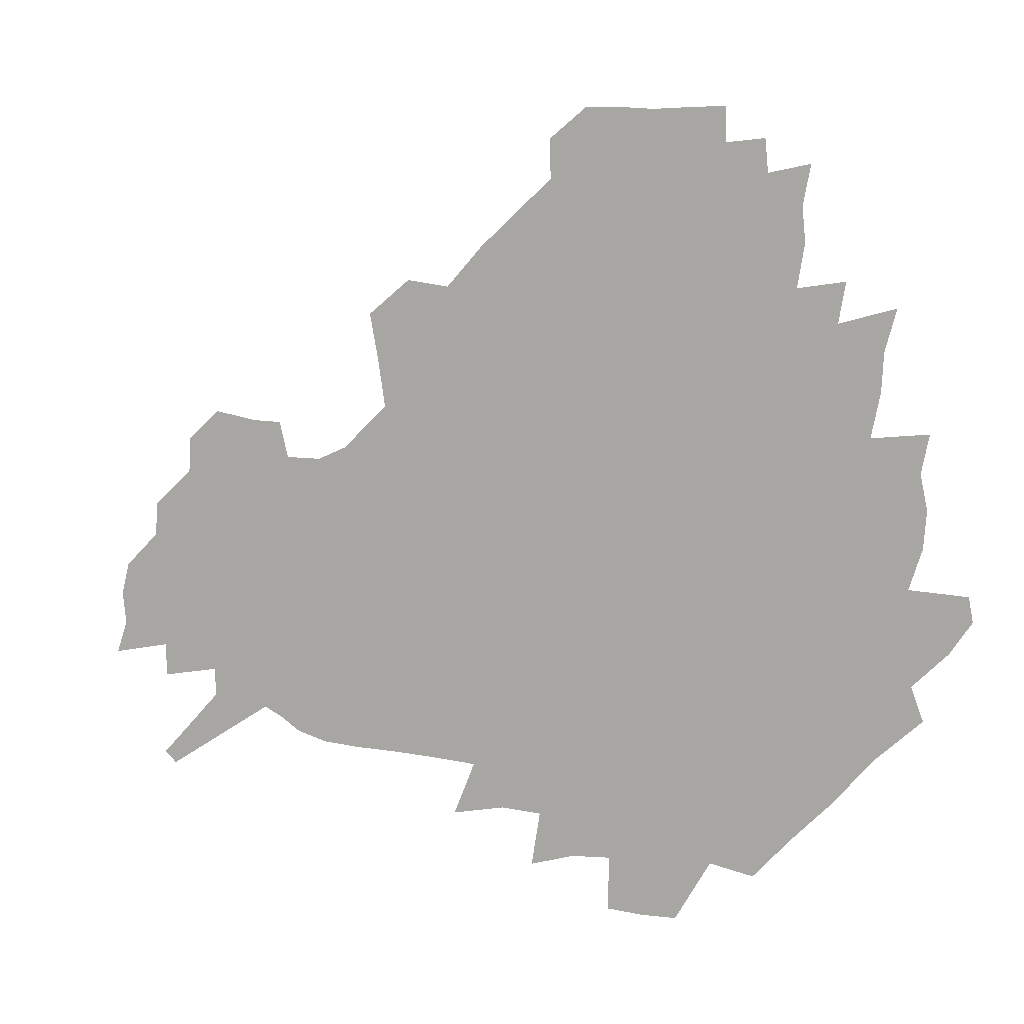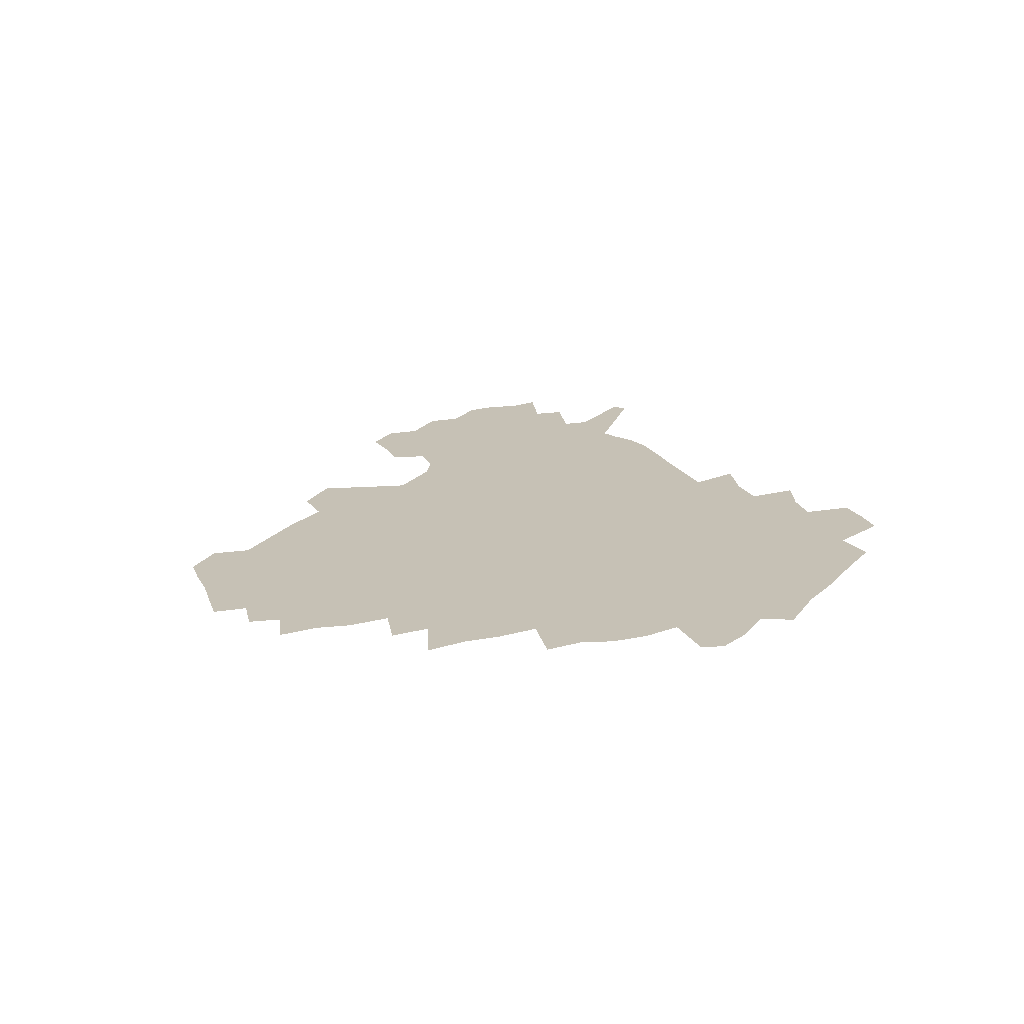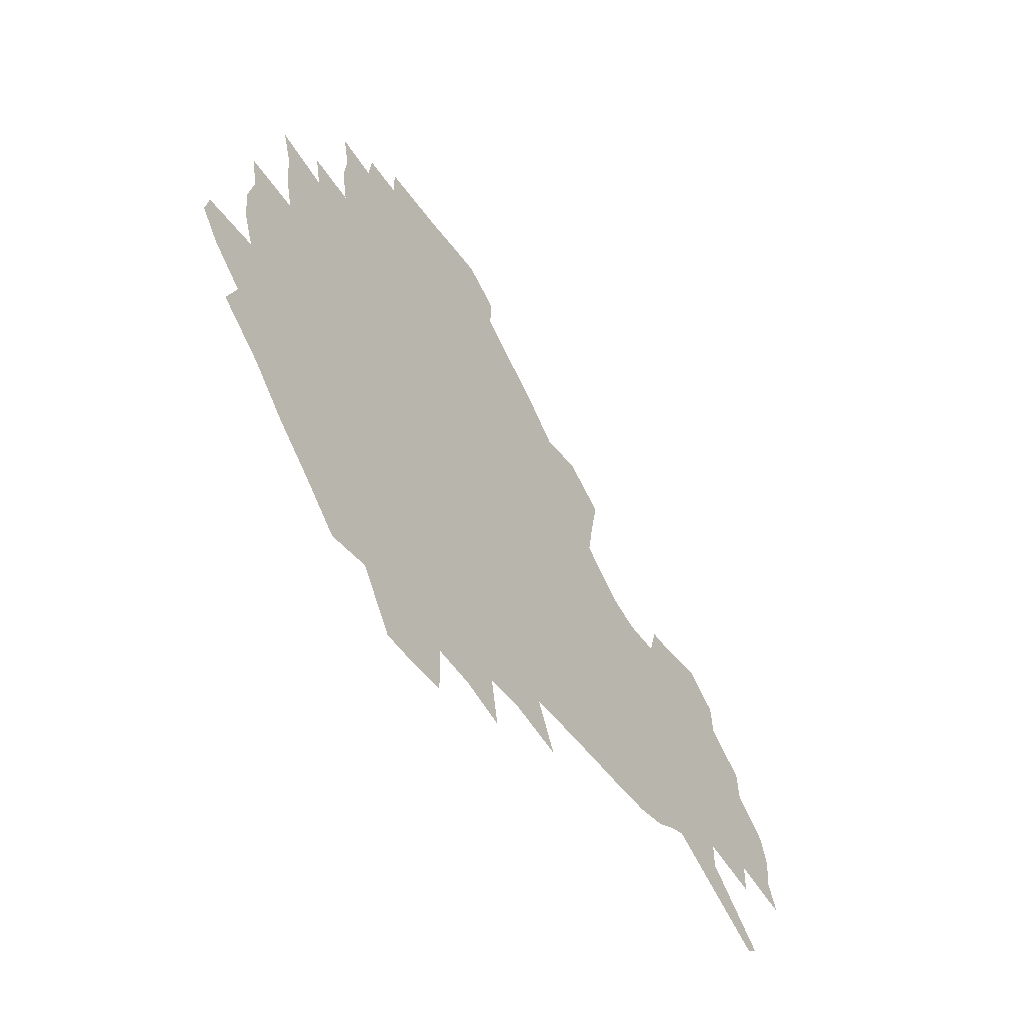
<metadata>
{"format":"obj","ext":"obj","renderer":"f3d","projection":"perspective","resolution":1024,"background":"white","views":[{"elev":6.9,"azim":-156.9,"up":"+Y"},{"elev":18.8,"azim":-107.1,"up":"+Z"},{"elev":-56.3,"azim":-54.2,"up":"+Y"}]}
</metadata>
<code>
v 234.3 188.4 0
v 225 201.7 0
v 226.8 211.7 0
v 244.1 160.3 0
v 249.1 174 0
v 250.6 186.9 0
v 252.4 199.8 0
v 251.1 213.1 0
v 245.6 229.7 0
v 244.2 245.2 0
v 247.1 259.7 0
v 243.7 275.6 0
v 264.4 142.2 0
v 270.6 157.1 0
v 273 171.1 0
v 274.4 184.7 0
v 270.6 199 0
v 270.7 212.7 0
v 270.9 227.1 0
v 272.4 241.6 0
v 270.2 257 0
v 267.6 273.2 0
v 263.7 291.7 0
v 262.7 307.5 0
v 257.7 324.8 0
v 280.4 123.7 0
v 286.4 140.8 0
v 292 156.3 0
v 293.4 170 0
v 291.1 183.8 0
v 289.8 197.7 0
v 289.8 211.5 0
v 287.8 226.1 0
v 289.4 240.1 0
v 289.5 254.5 0
v 287.4 270 0
v 284.5 286.9 0
v 283 303 0
v 281.7 318.5 0
v 278.5 335.2 0
v 297.9 106.5 0
v 301.9 124.9 0
v 305.6 141.4 0
v 308 156 0
v 308.9 169.6 0
v 308.1 183 0
v 307.4 196.7 0
v 306.2 210.7 0
v 306 224.7 0
v 304.8 239 0
v 306.2 252.8 0
v 304.4 268.1 0
v 301.8 284.6 0
v 298.7 302 0
v 299.3 316.8 0
v 298.8 332.4 0
v 295.7 350.6 0
v 297 364.8 0
v 293.6 381.6 0
v 314.2 89.12 0
v 316.5 108.3 0
v 318.9 125.7 0
v 320.6 141.2 0
v 322.5 156 0
v 323.2 169.5 0
v 322.9 182.8 0
v 322.2 196.3 0
v 322.2 209.9 0
v 322.3 223.6 0
v 321.9 237.6 0
v 320.5 252.4 0
v 318.8 268.1 0
v 317.6 283.6 0
v 315.9 299.9 0
v 313.7 316.9 0
v 315.4 331.1 0
v 315 346.6 0
v 314.1 362 0
v 311.4 378.2 0
v 312.7 392 0
v 332.8 92.66 0
v 333.3 110.3 0
v 334.3 126.6 0
v 335.4 142 0
v 336.1 156 0
v 336.8 169.6 0
v 336.9 182.8 0
v 336.9 196 0
v 336.2 209.6 0
v 336.3 223.1 0
v 336.4 236.7 0
v 334.6 252 0
v 335.4 265.7 0
v 333 282.7 0
v 331 299.7 0
v 330.9 315.1 0
v 330.9 330.3 0
v 330.2 345.9 0
v 330 361 0
v 329.5 376.1 0
v 329.4 390.5 0
v 329.1 405.1 0
v 348 67.35 0
v 347.7 92 0
v 348 110.8 0
v 349 128.3 0
v 349.4 142.7 0
v 349.5 156.3 0
v 349.8 169.7 0
v 349.9 182.9 0
v 350.3 196 0
v 350.1 209.3 0
v 350.4 222.7 0
v 349.9 236.6 0
v 350.2 250.2 0
v 349.1 265.7 0
v 347.2 283.2 0
v 346.6 298.6 0
v 346 314.6 0
v 346 329.7 0
v 345.6 345.3 0
v 345.2 360.6 0
v 345.9 374.9 0
v 344.3 390.8 0
v 344.9 404.8 0
v 363 67.07 0
v 362.6 93.2 0
v 362.4 111.3 0
v 362.5 128.9 0
v 362.5 142.7 0
v 362.5 156.1 0
v 362.6 169.6 0
v 362.7 182.9 0
v 362.9 196.2 0
v 363.2 209.5 0
v 363.2 223 0
v 363.3 236.5 0
v 363.4 250.2 0
v 363.5 264 0
v 361.3 283.1 0
v 360.6 300.3 0
v 360.7 314.7 0
v 360.5 330.4 0
v 360.8 345 0
v 360.5 360.2 0
v 360.9 374.7 0
v 360.4 389.9 0
v 360.3 404.4 0
v 378.3 68.05 0
v 377.8 90.28 0
v 376.7 111.4 0
v 375.7 129.6 0
v 375.8 142.8 0
v 375.7 156.2 0
v 375.7 169.6 0
v 375.7 183 0
v 375.8 196.3 0
v 376.1 209.7 0
v 376.2 223.2 0
v 376.4 236.5 0
v 377.2 249.4 0
v 376.8 264.1 0
v 376.1 280.6 0
v 374.9 299.9 0
v 375.1 315.3 0
v 375.2 330.5 0
v 375.6 344.9 0
v 375.6 359.9 0
v 375.5 375 0
v 375.3 390.4 0
v 375 405.5 0
v 394.8 89.31 0
v 391.8 110.8 0
v 391 126.7 0
v 389.4 142.5 0
v 388.7 156.6 0
v 388.9 169.8 0
v 388.7 183.4 0
v 388.8 196.5 0
v 389.2 210.1 0
v 389.2 223.5 0
v 389.6 236.5 0
v 389.9 249.8 0
v 390 264.8 0
v 389.9 281 0
v 389.6 298 0
v 389.4 316 0
v 390 330.8 0
v 390.4 345.6 0
v 390.4 360.6 0
v 390.5 376.1 0
v 390.3 390.9 0
v 389.9 405.6 0
v 413.5 83.77 0
v 409.8 106.3 0
v 406.2 125.8 0
v 404.1 141.6 0
v 403 156 0
v 401.9 170.6 0
v 401.3 184 0
v 401.6 197 0
v 401.3 210.3 0
v 402.1 223.6 0
v 402.4 236.7 0
v 402.7 249.7 0
v 403.3 263.8 0
v 403.9 279.3 0
v 404.3 296.2 0
v 404.9 313.1 0
v 405.2 329.5 0
v 405.4 345.8 0
v 405.8 362.4 0
v 405.3 376.6 0
v 405.8 393 0
v 427.3 107.3 0
v 422.9 125.1 0
v 420.1 140.5 0
v 416.9 156.5 0
v 416.3 170.1 0
v 416.1 183.5 0
v 415.8 196.9 0
v 415.2 210.5 0
v 415.1 223.8 0
v 415.9 237.1 0
v 415.6 250.1 0
v 416.3 263.7 0
v 417.6 279.5 0
v 418.5 294.7 0
v 419.8 313.8 0
v 420.5 330.3 0
v 420.8 346.9 0
v 420.7 362.9 0
v 450 102.9 0
v 440.8 125.2 0
v 435.1 141.5 0
v 432.4 156 0
v 430.6 170 0
v 430 183.5 0
v 429.9 196.9 0
v 429.5 210.4 0
v 428.4 224.1 0
v 428.8 237.3 0
v 429.2 250.6 0
v 430.2 264.4 0
v 431.8 279.6 0
v 433.2 295.5 0
v 434.6 312 0
v 436 330.2 0
v 436.8 348.6 0
v 459.8 126.5 0
v 454 140.9 0
v 450.4 155.1 0
v 446.5 169.7 0
v 445.7 183.1 0
v 446.2 196.4 0
v 442.6 211.3 0
v 442.2 224.3 0
v 442.5 237.5 0
v 443.3 250.9 0
v 444.6 264.8 0
v 446.1 279.4 0
v 448.2 295.3 0
v 450.9 313.5 0
v 452.6 331.5 0
v 478.6 127.5 0
v 472.1 141.2 0
v 466.9 155.5 0
v 465.4 168.7 0
v 462.2 182.8 0
v 461.9 196 0
v 458.9 210.5 0
v 457.4 224.2 0
v 457.8 237.5 0
v 458.4 251 0
v 458.9 264.5 0
v 461.9 279.3 0
v 465.5 296.6 0
v 467.5 314.2 0
v 471.1 334.1 0
v 496.9 127.9 0
v 486.8 143.3 0
v 484.6 155.7 0
v 480.5 169.4 0
v 479.3 182.4 0
v 476.7 196.1 0
v 474.6 209.9 0
v 471.9 224 0
v 472.5 237.1 0
v 475.2 250.6 0
v 478.2 264.7 0
v 482.6 279.6 0
v 485.6 299.1 0
v 489.5 319.5 0
v 513.4 129 0
v 502.3 144.7 0
v 499.7 156.5 0
v 495.1 170.2 0
v 493.8 182.7 0
v 490.2 196.9 0
v 488.5 210 0
v 487.1 223.2 0
v 489.6 236 0
v 493.1 248.6 0
v 502.2 261 0
v 526.5 132.7 0
v 516.4 146.9 0
v 511.9 159 0
v 509 171.4 0
v 506 184.3 0
v 503.8 197.3 0
v 501.9 210 0
v 499.9 222.5 0
v 502.5 233.9 0
v 506.5 245.3 0
v 514.9 255.5 0
v 535.8 138.8 0
v 530.4 149.1 0
v 525.2 160.7 0
v 522.8 172.2 0
v 520.6 184.4 0
v 519.7 196.6 0
v 517.3 209.4 0
v 516.9 221.1 0
v 516.3 232.5 0
v 519 242.8 0
v 530.5 255.7 0
v 534.4 271.1 0
v 543.4 142.4 0
v 541.9 151.7 0
v 539.3 161.5 0
v 537.2 172.6 0
v 533.8 184.8 0
v 533.7 196.4 0
v 535.6 208.2 0
v 533.8 220.2 0
v 536.4 232.2 0
v 539.5 244.3 0
v 543.2 257.4 0
v 547.2 271.6 0
v 590.6 112.6 0
v 553.9 150 0
v 556.4 159.3 0
v 554.4 171.7 0
v 554.1 183.5 0
v 556.1 195.4 0
v 556.3 207.9 0
v 556.2 220.5 0
v 560.1 233.4 0
v 557.1 246 0
v 559.9 259.3 0
v 565.8 275 0
v 595.9 117.3 0
v 569.1 145.7 0
v 569.1 157.7 0
v 572.6 169.8 0
v 571.6 182.3 0
v 571.9 194.6 0
v 573.2 207.3 0
v 575.7 220.2 0
v 578.1 233.4 0
v 580.9 247.4 0
v 580.2 262.1 0
v 594.5 153.3 0
v 594.8 167.3 0
v 590.5 180.6 0
v 586.3 193.9 0
v 593.1 205.3 0
v 599 217.8 0
v 598.1 232.2 0
v 620.5 162.2 0
v 615.7 176.3 0
v 617.4 189.7 0
v 614.1 203.1 0
f 5 6 1
f 1 6 2
f 6 7 2
f 2 7 3
f 7 8 3
f 13 14 4
f 4 14 5
f 14 15 5
f 5 15 6
f 15 16 6
f 6 16 7
f 16 17 7
f 7 17 8
f 17 18 8
f 8 18 9
f 18 19 9
f 9 19 10
f 19 20 10
f 10 20 11
f 20 21 11
f 11 21 12
f 21 22 12
f 26 27 13
f 13 27 14
f 27 28 14
f 14 28 15
f 28 29 15
f 15 29 16
f 29 30 16
f 16 30 17
f 30 31 17
f 17 31 18
f 31 32 18
f 18 32 19
f 32 33 19
f 19 33 20
f 33 34 20
f 20 34 21
f 34 35 21
f 21 35 22
f 35 36 22
f 22 36 23
f 36 37 23
f 23 37 24
f 37 38 24
f 24 38 25
f 38 39 25
f 41 42 26
f 26 42 27
f 42 43 27
f 27 43 28
f 43 44 28
f 28 44 29
f 44 45 29
f 29 45 30
f 45 46 30
f 30 46 31
f 46 47 31
f 31 47 32
f 47 48 32
f 32 48 33
f 48 49 33
f 33 49 34
f 49 50 34
f 34 50 35
f 50 51 35
f 35 51 36
f 51 52 36
f 36 52 37
f 52 53 37
f 37 53 38
f 53 54 38
f 38 54 39
f 54 55 39
f 39 55 40
f 55 56 40
f 60 61 41
f 41 61 42
f 61 62 42
f 42 62 43
f 62 63 43
f 43 63 44
f 63 64 44
f 44 64 45
f 64 65 45
f 45 65 46
f 65 66 46
f 46 66 47
f 66 67 47
f 47 67 48
f 67 68 48
f 48 68 49
f 68 69 49
f 49 69 50
f 69 70 50
f 50 70 51
f 70 71 51
f 51 71 52
f 71 72 52
f 52 72 53
f 72 73 53
f 53 73 54
f 73 74 54
f 54 74 55
f 74 75 55
f 55 75 56
f 75 76 56
f 56 76 57
f 76 77 57
f 57 77 58
f 77 78 58
f 58 78 59
f 78 79 59
f 60 81 61
f 81 82 61
f 61 82 62
f 82 83 62
f 62 83 63
f 83 84 63
f 63 84 64
f 84 85 64
f 64 85 65
f 85 86 65
f 65 86 66
f 86 87 66
f 66 87 67
f 87 88 67
f 67 88 68
f 88 89 68
f 68 89 69
f 89 90 69
f 69 90 70
f 90 91 70
f 70 91 71
f 91 92 71
f 71 92 72
f 92 93 72
f 72 93 73
f 93 94 73
f 73 94 74
f 94 95 74
f 74 95 75
f 95 96 75
f 75 96 76
f 96 97 76
f 76 97 77
f 97 98 77
f 77 98 78
f 98 99 78
f 78 99 79
f 99 100 79
f 79 100 80
f 100 101 80
f 103 104 81
f 81 104 82
f 104 105 82
f 82 105 83
f 105 106 83
f 83 106 84
f 106 107 84
f 84 107 85
f 107 108 85
f 85 108 86
f 108 109 86
f 86 109 87
f 109 110 87
f 87 110 88
f 110 111 88
f 88 111 89
f 111 112 89
f 89 112 90
f 112 113 90
f 90 113 91
f 113 114 91
f 91 114 92
f 114 115 92
f 92 115 93
f 115 116 93
f 93 116 94
f 116 117 94
f 94 117 95
f 117 118 95
f 95 118 96
f 118 119 96
f 96 119 97
f 119 120 97
f 97 120 98
f 120 121 98
f 98 121 99
f 121 122 99
f 99 122 100
f 122 123 100
f 100 123 101
f 123 124 101
f 101 124 102
f 124 125 102
f 103 126 104
f 126 127 104
f 104 127 105
f 127 128 105
f 105 128 106
f 128 129 106
f 106 129 107
f 129 130 107
f 107 130 108
f 130 131 108
f 108 131 109
f 131 132 109
f 109 132 110
f 132 133 110
f 110 133 111
f 133 134 111
f 111 134 112
f 134 135 112
f 112 135 113
f 135 136 113
f 113 136 114
f 136 137 114
f 114 137 115
f 137 138 115
f 115 138 116
f 138 139 116
f 116 139 117
f 139 140 117
f 117 140 118
f 140 141 118
f 118 141 119
f 141 142 119
f 119 142 120
f 142 143 120
f 120 143 121
f 143 144 121
f 121 144 122
f 144 145 122
f 122 145 123
f 145 146 123
f 123 146 124
f 146 147 124
f 124 147 125
f 147 148 125
f 126 149 127
f 149 150 127
f 127 150 128
f 150 151 128
f 128 151 129
f 151 152 129
f 129 152 130
f 152 153 130
f 130 153 131
f 153 154 131
f 131 154 132
f 154 155 132
f 132 155 133
f 155 156 133
f 133 156 134
f 156 157 134
f 134 157 135
f 157 158 135
f 135 158 136
f 158 159 136
f 136 159 137
f 159 160 137
f 137 160 138
f 160 161 138
f 138 161 139
f 161 162 139
f 139 162 140
f 162 163 140
f 140 163 141
f 163 164 141
f 141 164 142
f 164 165 142
f 142 165 143
f 165 166 143
f 143 166 144
f 166 167 144
f 144 167 145
f 167 168 145
f 145 168 146
f 168 169 146
f 146 169 147
f 169 170 147
f 147 170 148
f 170 171 148
f 150 172 151
f 172 173 151
f 151 173 152
f 173 174 152
f 152 174 153
f 174 175 153
f 153 175 154
f 175 176 154
f 154 176 155
f 176 177 155
f 155 177 156
f 177 178 156
f 156 178 157
f 178 179 157
f 157 179 158
f 179 180 158
f 158 180 159
f 180 181 159
f 159 181 160
f 181 182 160
f 160 182 161
f 182 183 161
f 161 183 162
f 183 184 162
f 162 184 163
f 184 185 163
f 163 185 164
f 185 186 164
f 164 186 165
f 186 187 165
f 165 187 166
f 187 188 166
f 166 188 167
f 188 189 167
f 167 189 168
f 189 190 168
f 168 190 169
f 190 191 169
f 169 191 170
f 191 192 170
f 170 192 171
f 192 193 171
f 172 194 173
f 194 195 173
f 173 195 174
f 195 196 174
f 174 196 175
f 196 197 175
f 175 197 176
f 197 198 176
f 176 198 177
f 198 199 177
f 177 199 178
f 199 200 178
f 178 200 179
f 200 201 179
f 179 201 180
f 201 202 180
f 180 202 181
f 202 203 181
f 181 203 182
f 203 204 182
f 182 204 183
f 204 205 183
f 183 205 184
f 205 206 184
f 184 206 185
f 206 207 185
f 185 207 186
f 207 208 186
f 186 208 187
f 208 209 187
f 187 209 188
f 209 210 188
f 188 210 189
f 210 211 189
f 189 211 190
f 211 212 190
f 190 212 191
f 212 213 191
f 191 213 192
f 213 214 192
f 192 214 193
f 195 215 196
f 215 216 196
f 196 216 197
f 216 217 197
f 197 217 198
f 217 218 198
f 198 218 199
f 218 219 199
f 199 219 200
f 219 220 200
f 200 220 201
f 220 221 201
f 201 221 202
f 221 222 202
f 202 222 203
f 222 223 203
f 203 223 204
f 223 224 204
f 204 224 205
f 224 225 205
f 205 225 206
f 225 226 206
f 206 226 207
f 226 227 207
f 207 227 208
f 227 228 208
f 208 228 209
f 228 229 209
f 209 229 210
f 229 230 210
f 210 230 211
f 230 231 211
f 211 231 212
f 231 232 212
f 212 232 213
f 215 233 216
f 233 234 216
f 216 234 217
f 234 235 217
f 217 235 218
f 235 236 218
f 218 236 219
f 236 237 219
f 219 237 220
f 237 238 220
f 220 238 221
f 238 239 221
f 221 239 222
f 239 240 222
f 222 240 223
f 240 241 223
f 223 241 224
f 241 242 224
f 224 242 225
f 242 243 225
f 225 243 226
f 243 244 226
f 226 244 227
f 244 245 227
f 227 245 228
f 245 246 228
f 228 246 229
f 246 247 229
f 229 247 230
f 247 248 230
f 230 248 231
f 248 249 231
f 231 249 232
f 234 250 235
f 250 251 235
f 235 251 236
f 251 252 236
f 236 252 237
f 252 253 237
f 237 253 238
f 253 254 238
f 238 254 239
f 254 255 239
f 239 255 240
f 255 256 240
f 240 256 241
f 256 257 241
f 241 257 242
f 257 258 242
f 242 258 243
f 258 259 243
f 243 259 244
f 259 260 244
f 244 260 245
f 260 261 245
f 245 261 246
f 261 262 246
f 246 262 247
f 262 263 247
f 247 263 248
f 263 264 248
f 248 264 249
f 250 265 251
f 265 266 251
f 251 266 252
f 266 267 252
f 252 267 253
f 267 268 253
f 253 268 254
f 268 269 254
f 254 269 255
f 269 270 255
f 255 270 256
f 270 271 256
f 256 271 257
f 271 272 257
f 257 272 258
f 272 273 258
f 258 273 259
f 273 274 259
f 259 274 260
f 274 275 260
f 260 275 261
f 275 276 261
f 261 276 262
f 276 277 262
f 262 277 263
f 277 278 263
f 263 278 264
f 278 279 264
f 265 280 266
f 280 281 266
f 266 281 267
f 281 282 267
f 267 282 268
f 282 283 268
f 268 283 269
f 283 284 269
f 269 284 270
f 284 285 270
f 270 285 271
f 285 286 271
f 271 286 272
f 286 287 272
f 272 287 273
f 287 288 273
f 273 288 274
f 288 289 274
f 274 289 275
f 289 290 275
f 275 290 276
f 290 291 276
f 276 291 277
f 291 292 277
f 277 292 278
f 292 293 278
f 278 293 279
f 280 294 281
f 294 295 281
f 281 295 282
f 295 296 282
f 282 296 283
f 296 297 283
f 283 297 284
f 297 298 284
f 284 298 285
f 298 299 285
f 285 299 286
f 299 300 286
f 286 300 287
f 300 301 287
f 287 301 288
f 301 302 288
f 288 302 289
f 302 303 289
f 289 303 290
f 303 304 290
f 290 304 291
f 294 305 295
f 305 306 295
f 295 306 296
f 306 307 296
f 296 307 297
f 307 308 297
f 297 308 298
f 308 309 298
f 298 309 299
f 309 310 299
f 299 310 300
f 310 311 300
f 300 311 301
f 311 312 301
f 301 312 302
f 312 313 302
f 302 313 303
f 313 314 303
f 303 314 304
f 314 315 304
f 305 316 306
f 316 317 306
f 306 317 307
f 317 318 307
f 307 318 308
f 318 319 308
f 308 319 309
f 319 320 309
f 309 320 310
f 320 321 310
f 310 321 311
f 321 322 311
f 311 322 312
f 322 323 312
f 312 323 313
f 323 324 313
f 313 324 314
f 324 325 314
f 314 325 315
f 325 326 315
f 316 328 317
f 328 329 317
f 317 329 318
f 329 330 318
f 318 330 319
f 330 331 319
f 319 331 320
f 331 332 320
f 320 332 321
f 332 333 321
f 321 333 322
f 333 334 322
f 322 334 323
f 334 335 323
f 323 335 324
f 335 336 324
f 324 336 325
f 336 337 325
f 325 337 326
f 337 338 326
f 326 338 327
f 338 339 327
f 328 340 329
f 340 341 329
f 329 341 330
f 341 342 330
f 330 342 331
f 342 343 331
f 331 343 332
f 343 344 332
f 332 344 333
f 344 345 333
f 333 345 334
f 345 346 334
f 334 346 335
f 346 347 335
f 335 347 336
f 347 348 336
f 336 348 337
f 348 349 337
f 337 349 338
f 349 350 338
f 338 350 339
f 350 351 339
f 340 352 341
f 352 353 341
f 341 353 342
f 353 354 342
f 342 354 343
f 354 355 343
f 343 355 344
f 355 356 344
f 344 356 345
f 356 357 345
f 345 357 346
f 357 358 346
f 346 358 347
f 358 359 347
f 347 359 348
f 359 360 348
f 348 360 349
f 360 361 349
f 349 361 350
f 361 362 350
f 350 362 351
f 354 363 355
f 363 364 355
f 355 364 356
f 364 365 356
f 356 365 357
f 365 366 357
f 357 366 358
f 366 367 358
f 358 367 359
f 367 368 359
f 359 368 360
f 368 369 360
f 360 369 361
f 364 370 365
f 370 371 365
f 365 371 366
f 371 372 366
f 366 372 367
f 372 373 367
f 367 373 368

</code>
